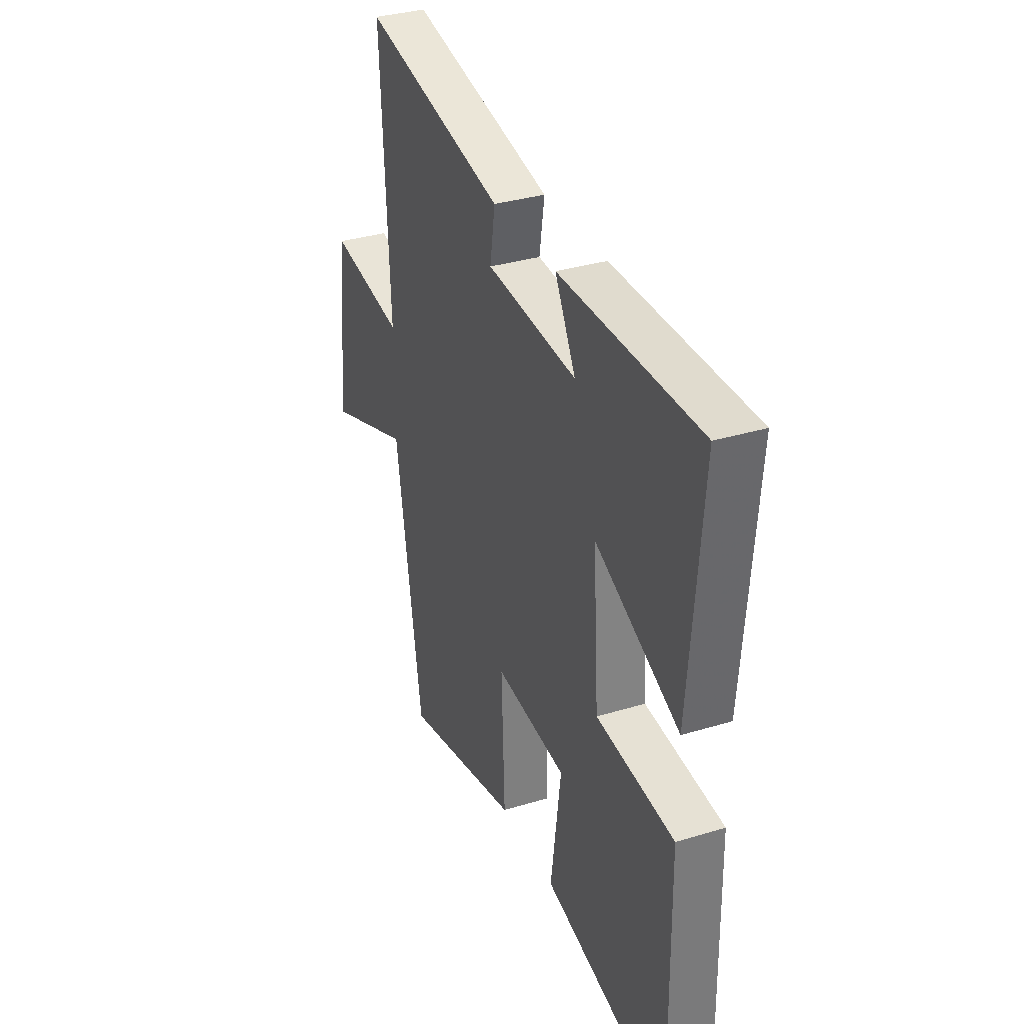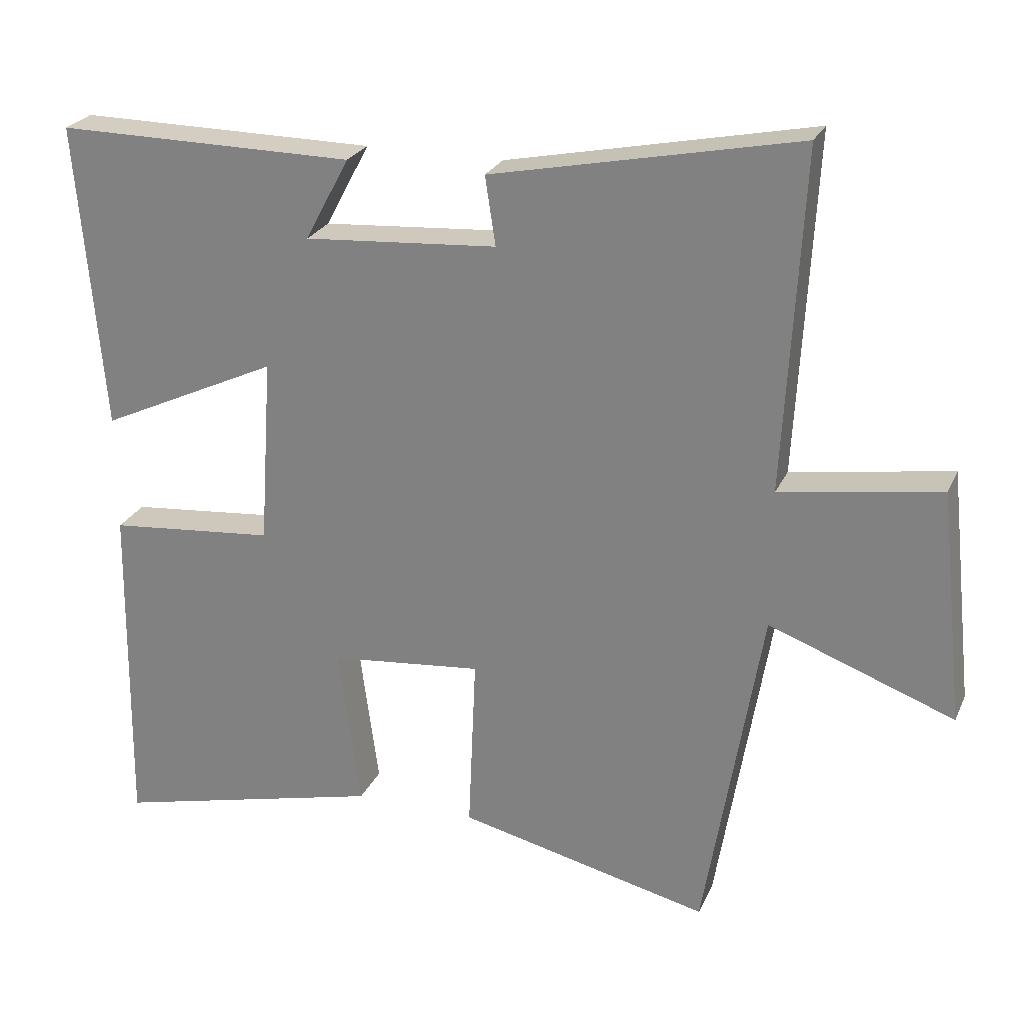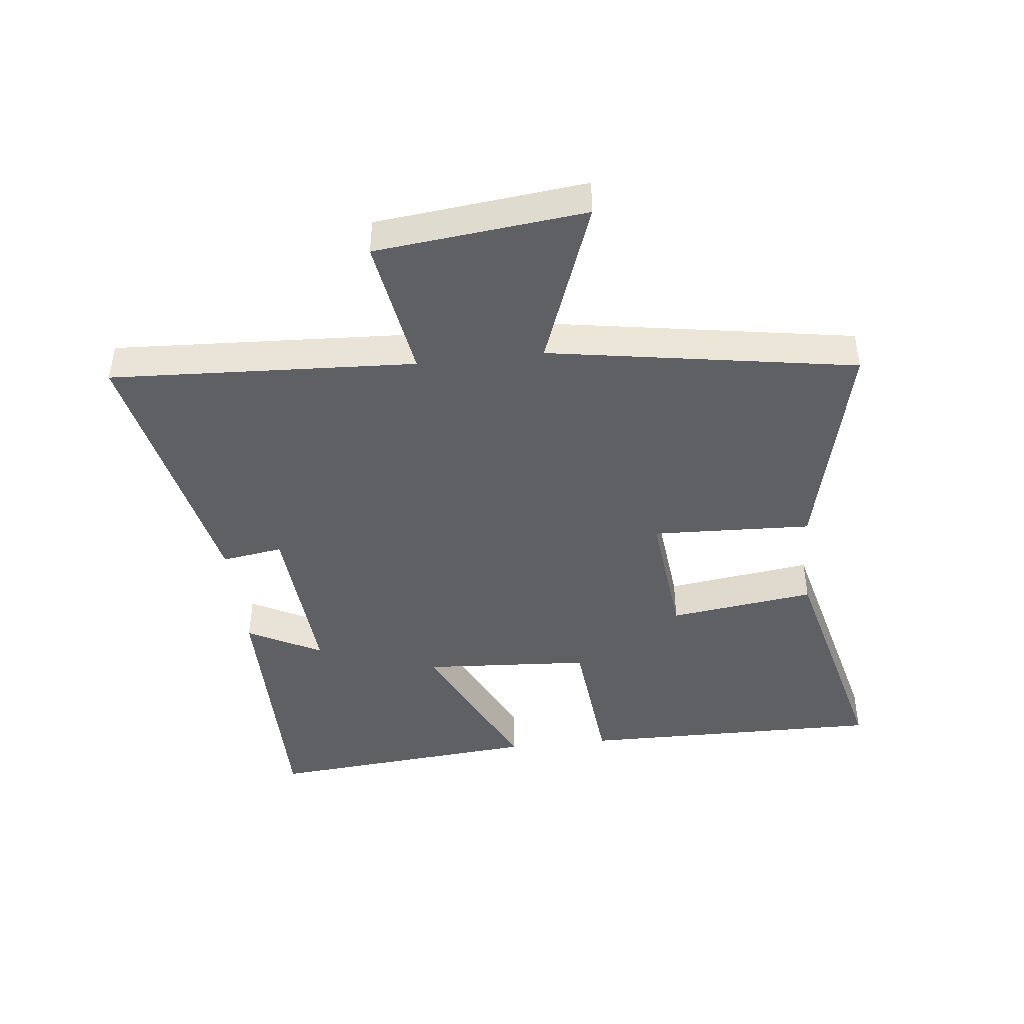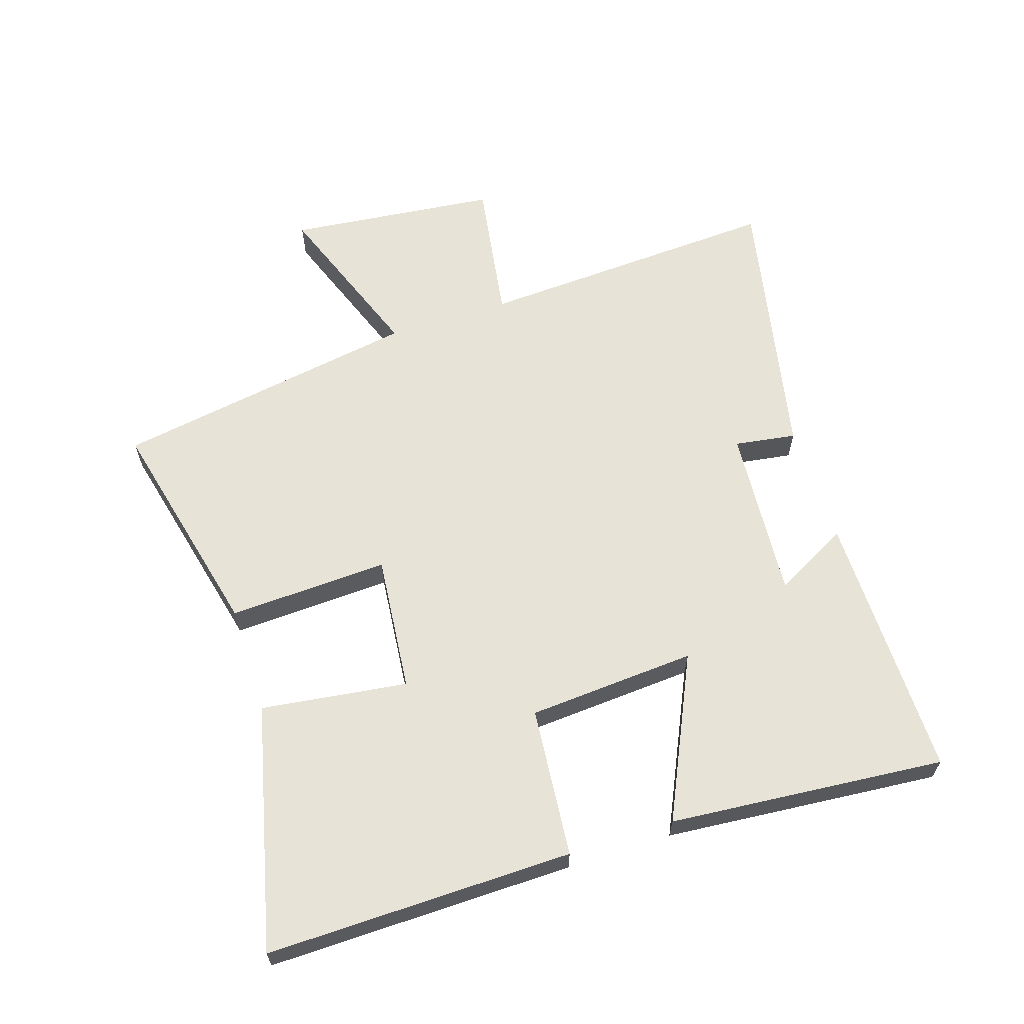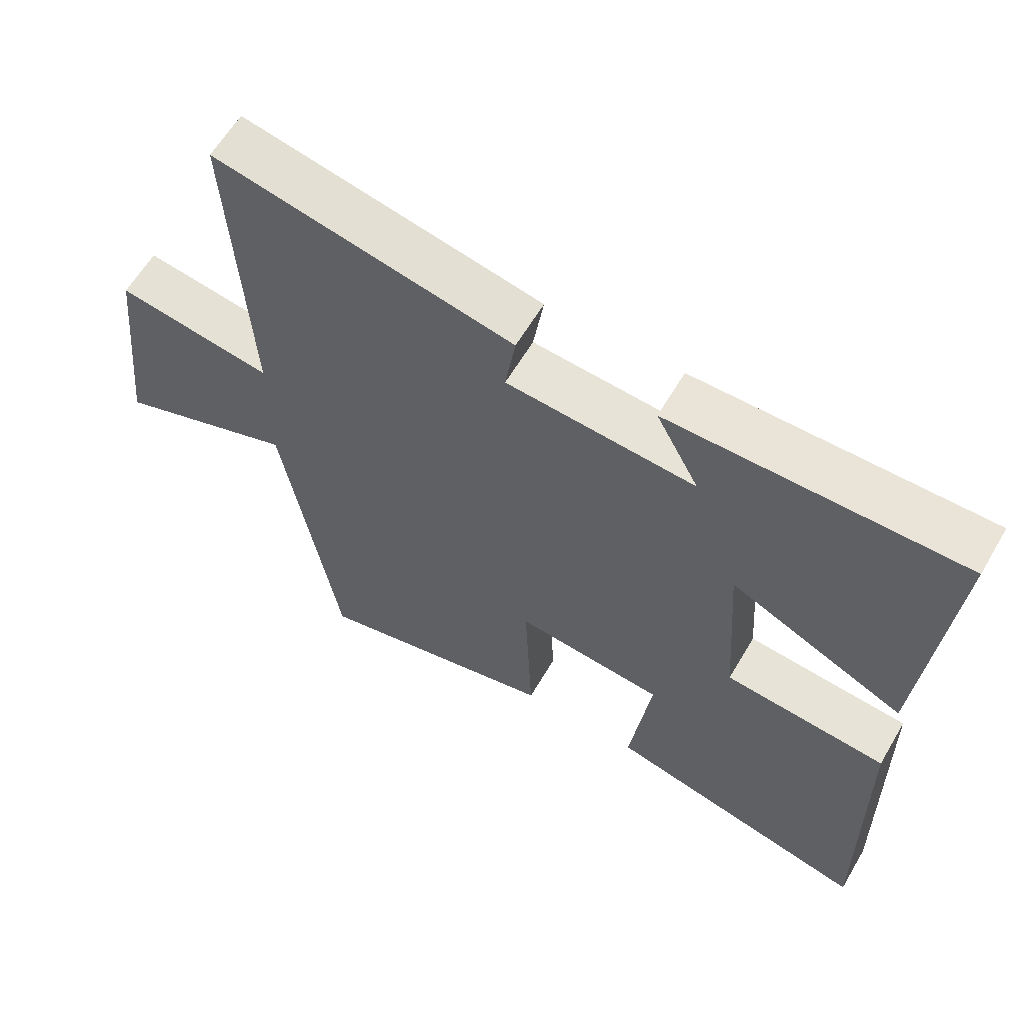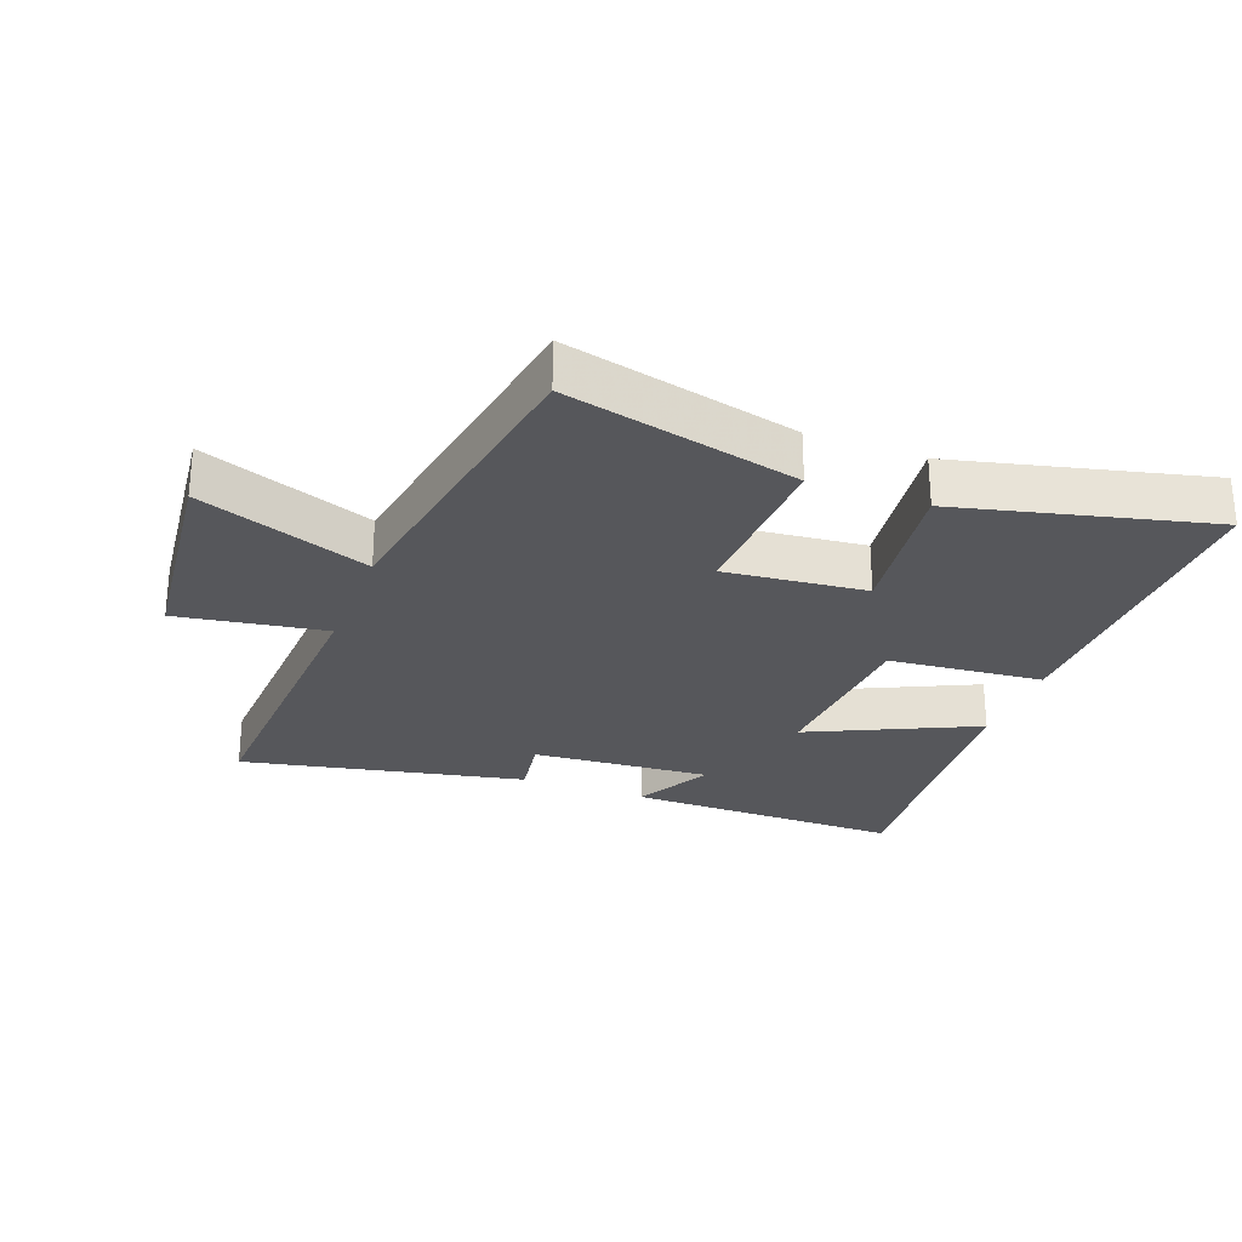
<metadata>
{"format":"obj","ext":"obj","renderer":"f3d","projection":"perspective","resolution":1024,"background":"white","views":[{"elev":33.8,"azim":-112.5,"up":"+Z"},{"elev":24.9,"azim":20.0,"up":"+Z"},{"elev":-43.7,"azim":96.5,"up":"+Y"},{"elev":62.7,"azim":-107.9,"up":"+Y"},{"elev":61.2,"azim":-149.6,"up":"+Z"},{"elev":-27.3,"azim":159.4,"up":"+Y"}]}
</metadata>
<code>
v -0.507 0.07 -0.594
v -0.5 0.07 -0.106
v -0.261 0.07 -0.084
v -0.243 0.07 0.184
v -0.5 0.07 0.064
v -0.538 0.07 0.503
v -0.11 0.07 0.5
v -0.173 0.07 0.382
v 0.103 0.07 0.402
v 0.088 0.07 0.5
v 0.526 0.07 0.59
v 0.5 0.07 0.104
v 0.729 0.07 0.14
v 0.765 0.07 -0.194
v 0.5 0.07 -0.096
v 0.418 0.07 -0.585
v 0.058 0.07 -0.5
v 0.069 0.07 -0.245
v -0.149 0.07 -0.267
v -0.118 0.07 -0.5
v -0.507 0 -0.594
v -0.5 0 -0.106
v -0.261 0 -0.084
v -0.243 0 0.184
v -0.5 0 0.064
v -0.538 0 0.503
v -0.11 0 0.5
v -0.173 0 0.382
v 0.103 0 0.402
v 0.088 0 0.5
v 0.526 0 0.59
v 0.5 0 0.104
v 0.729 0 0.14
v 0.765 0 -0.194
v 0.5 0 -0.096
v 0.418 0 -0.585
v 0.058 0 -0.5
v 0.069 0 -0.245
v -0.149 0 -0.267
v -0.118 0 -0.5
f 19 20 1 2
f 18 19 2 3
f 15 16 17 18
f 15 18 3 4
f 12 13 14 15
f 12 15 4
f 9 10 11 12
f 8 9 12 4
f 5 6 7 8
f 4 5 8
f 22 21 40 39
f 23 22 39 38
f 38 37 36 35
f 24 23 38 35
f 35 34 33 32
f 24 35 32
f 32 31 30 29
f 24 32 29 28
f 28 27 26 25
f 28 25 24
f 1 21 22 2
f 2 22 23 3
f 3 23 24 4
f 4 24 25 5
f 5 25 26 6
f 6 26 27 7
f 7 27 28 8
f 8 28 29 9
f 9 29 30 10
f 10 30 31 11
f 11 31 32 12
f 12 32 33 13
f 13 33 34 14
f 14 34 35 15
f 15 35 36 16
f 16 36 37 17
f 17 37 38 18
f 18 38 39 19
f 19 39 40 20
f 20 40 21 1

</code>
